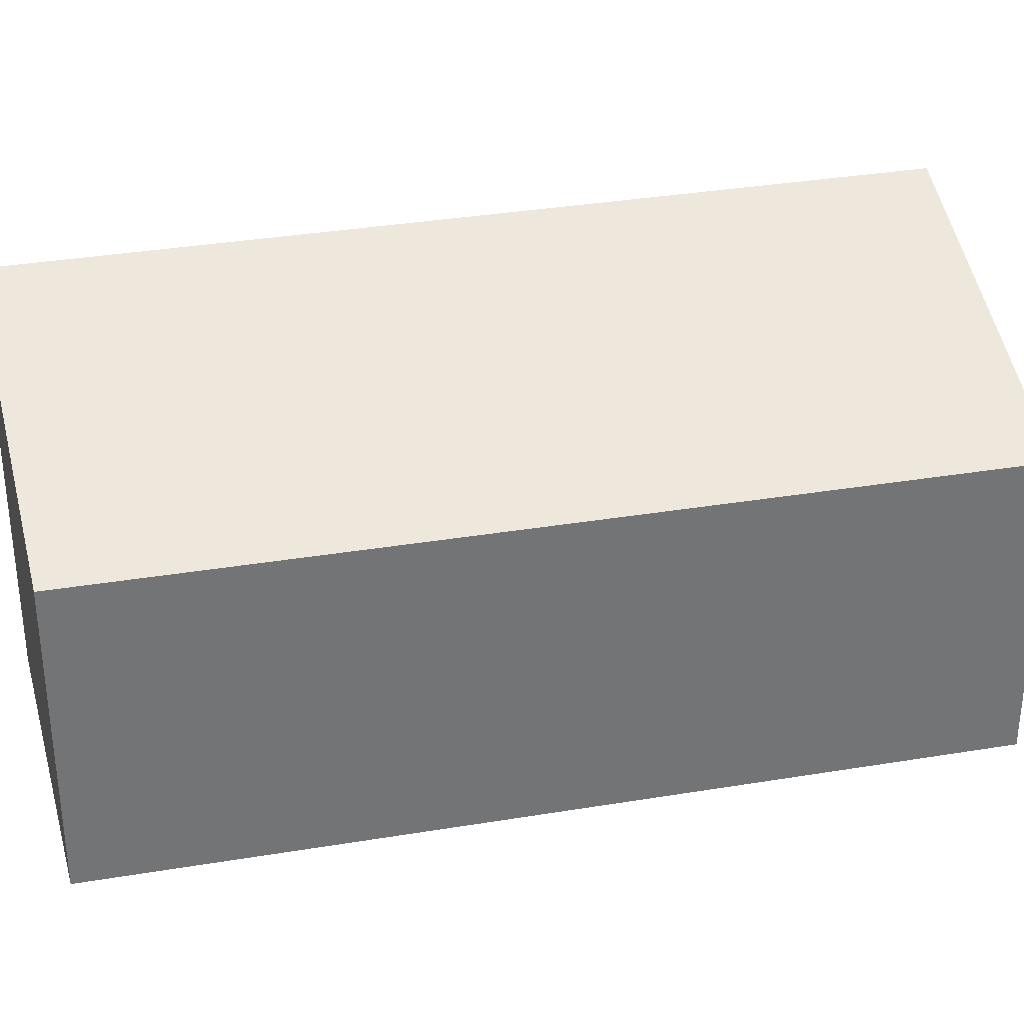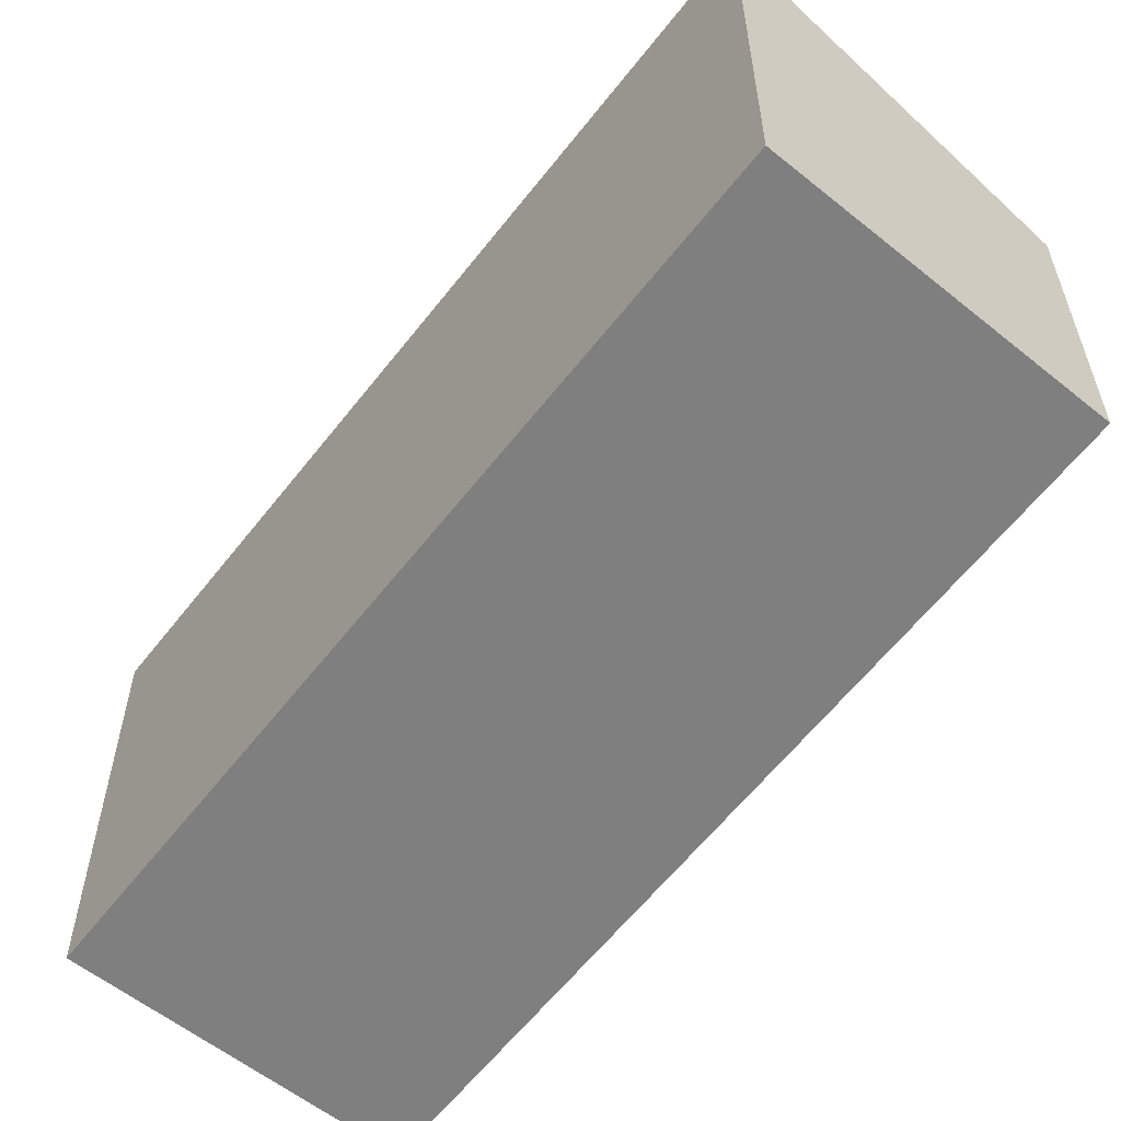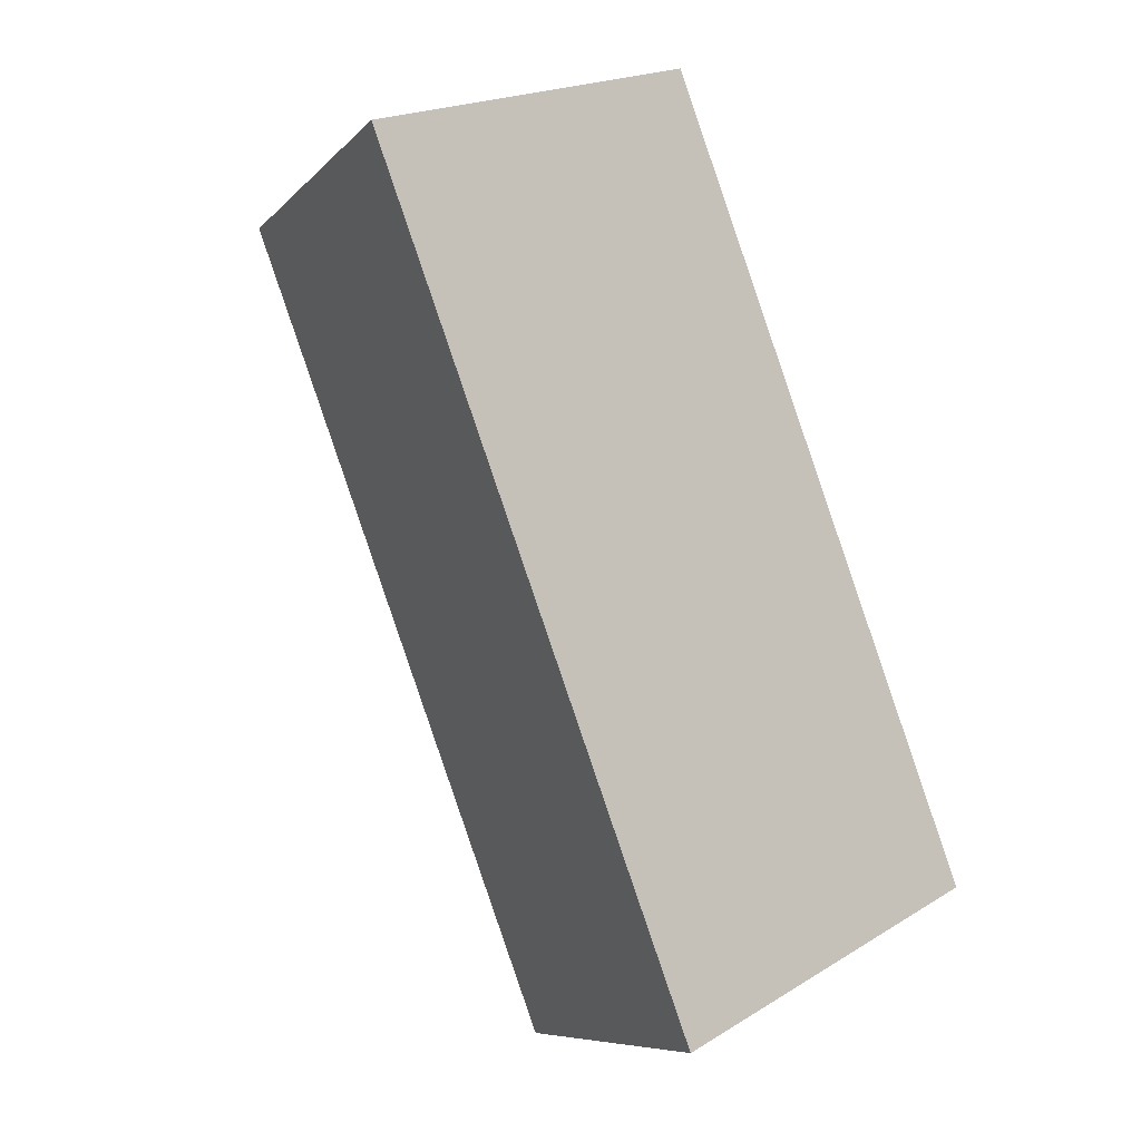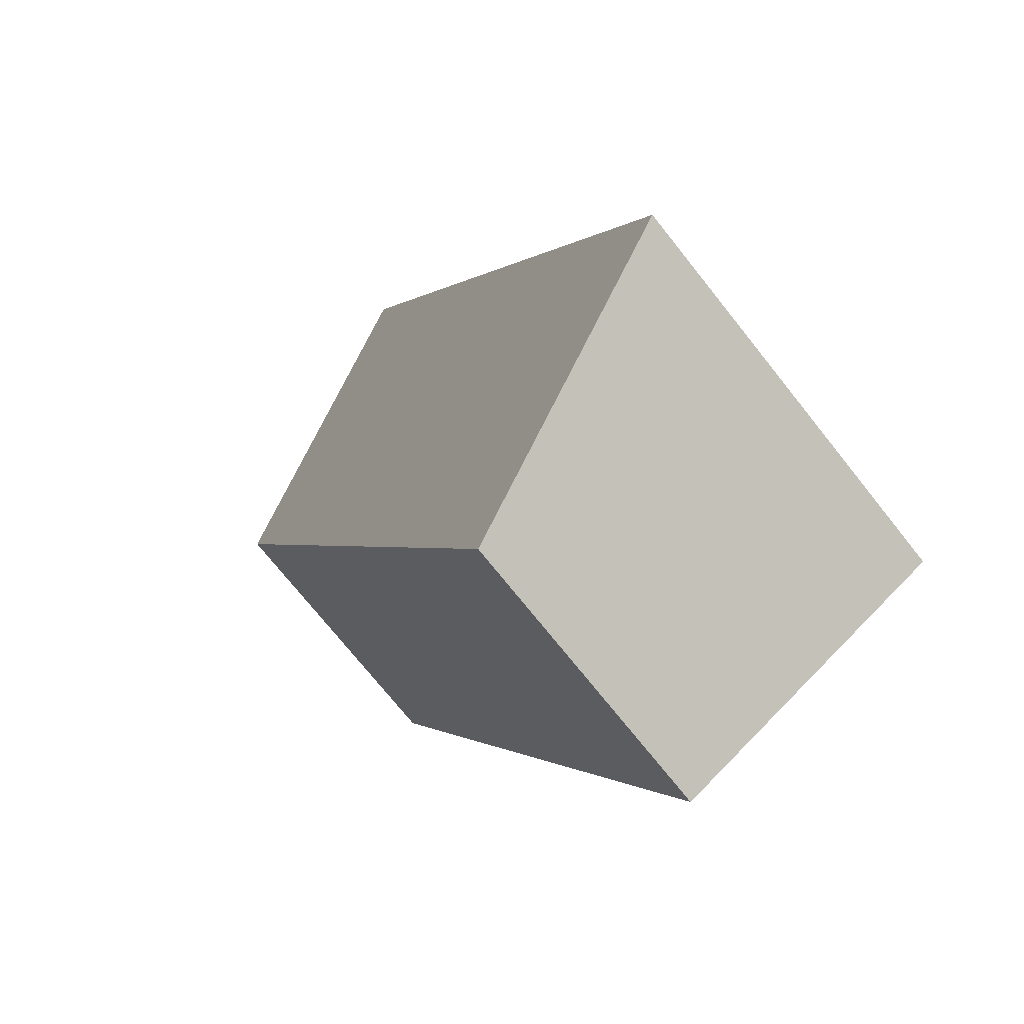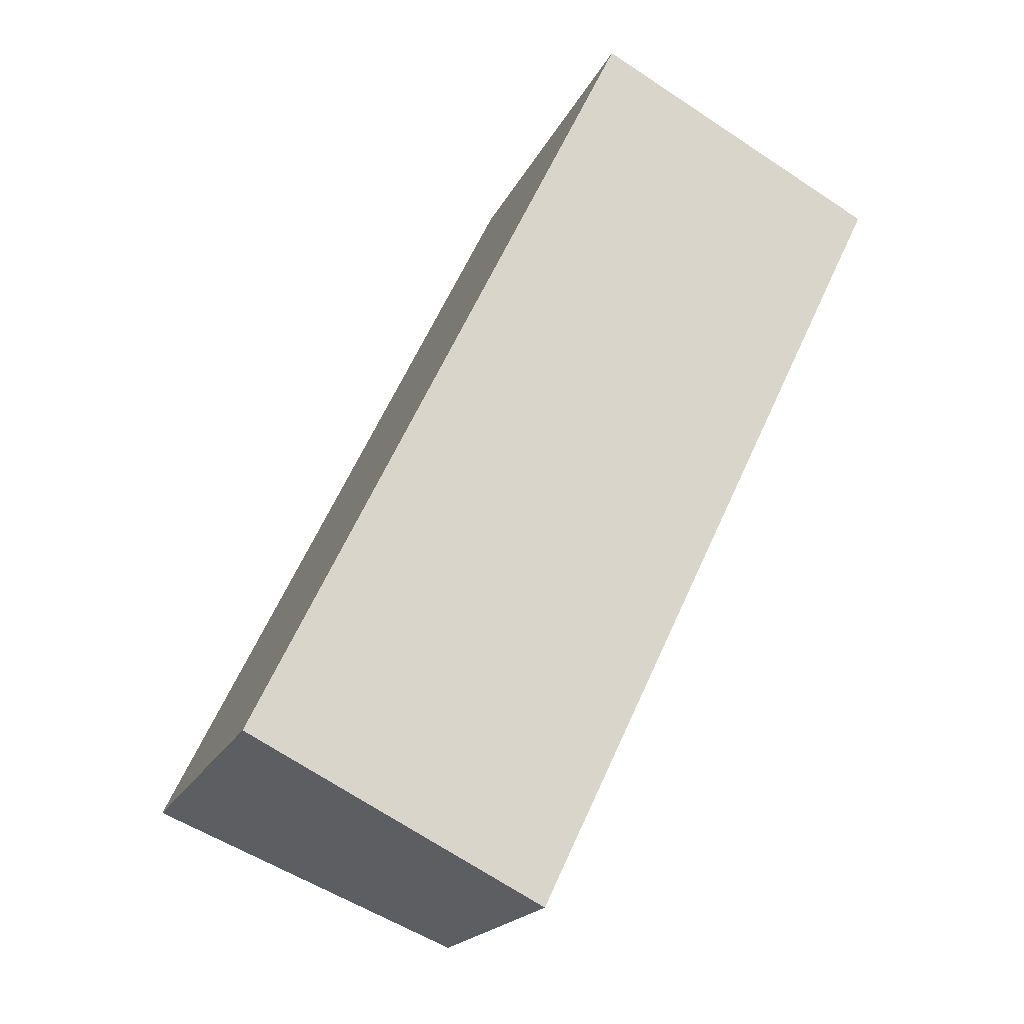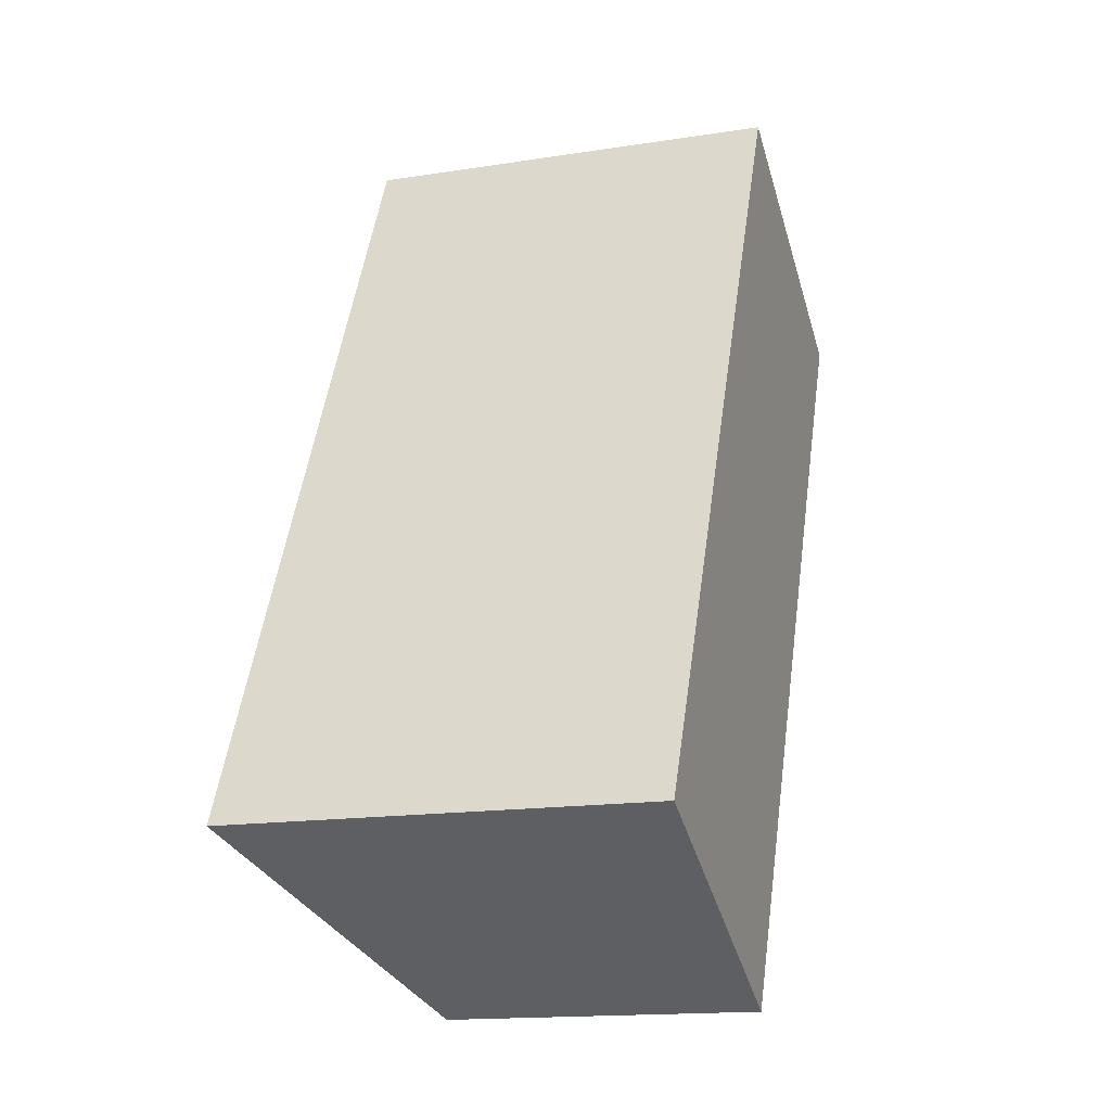
<metadata>
{"format":"obj","ext":"obj","renderer":"f3d","projection":"perspective","resolution":1024,"background":"white","views":[{"elev":34.3,"azim":103.0,"up":"+Y"},{"elev":-59.9,"azim":-11.9,"up":"+Y"},{"elev":19.9,"azim":-138.1,"up":"+Z"},{"elev":-73.9,"azim":-141.4,"up":"+Z"},{"elev":-18.8,"azim":-18.7,"up":"+Z"},{"elev":-15.7,"azim":-71.8,"up":"+Z"}]}
</metadata>
<code>
v  0 3.483 2.133e-16
v  5.472 2.54 5.154
v  2.414 2.537 -1.217
v  3.091 3.483 6.417
v  5.472 -3.156e-16 5.154
v  2.414 7.452e-17 -1.217
v  0 0 0
v  3.091 -3.929e-16 6.417
g defaultobject
f 1 2 3
f 2 1 4
f 5 3 2
f 3 5 6
f 3 7 1
f 7 3 6
f 7 4 1
f 4 7 8
f 8 2 4
f 2 8 5
f 5 7 6
f 7 5 8

</code>
